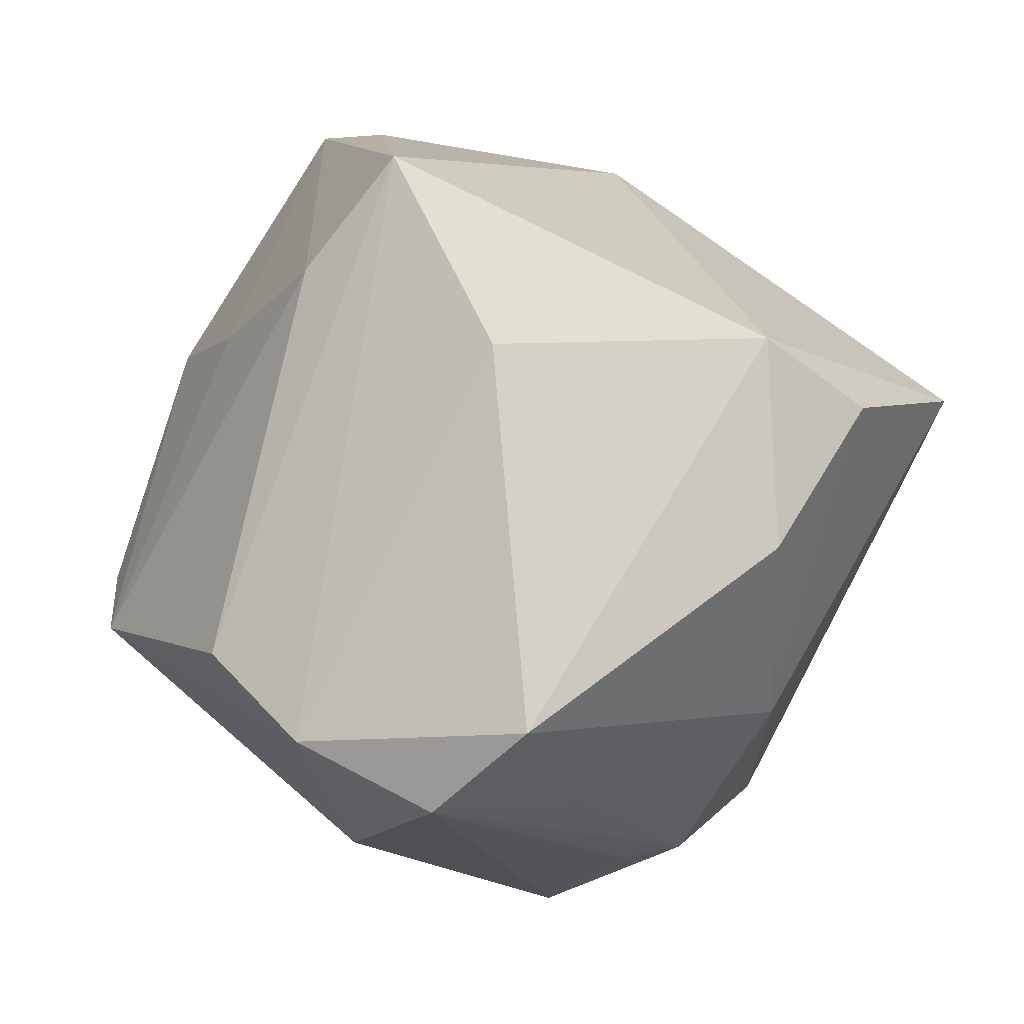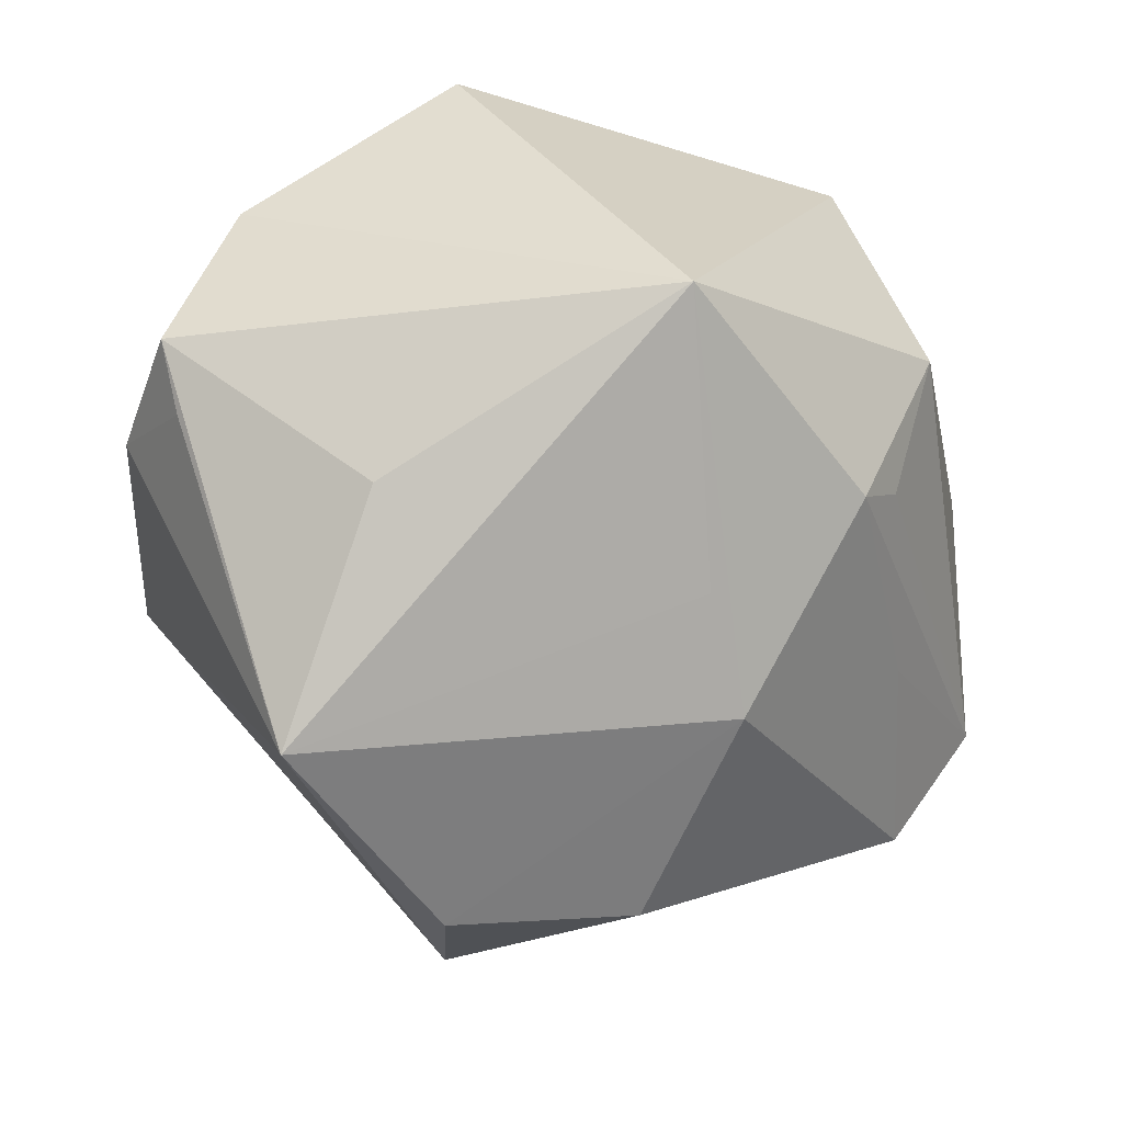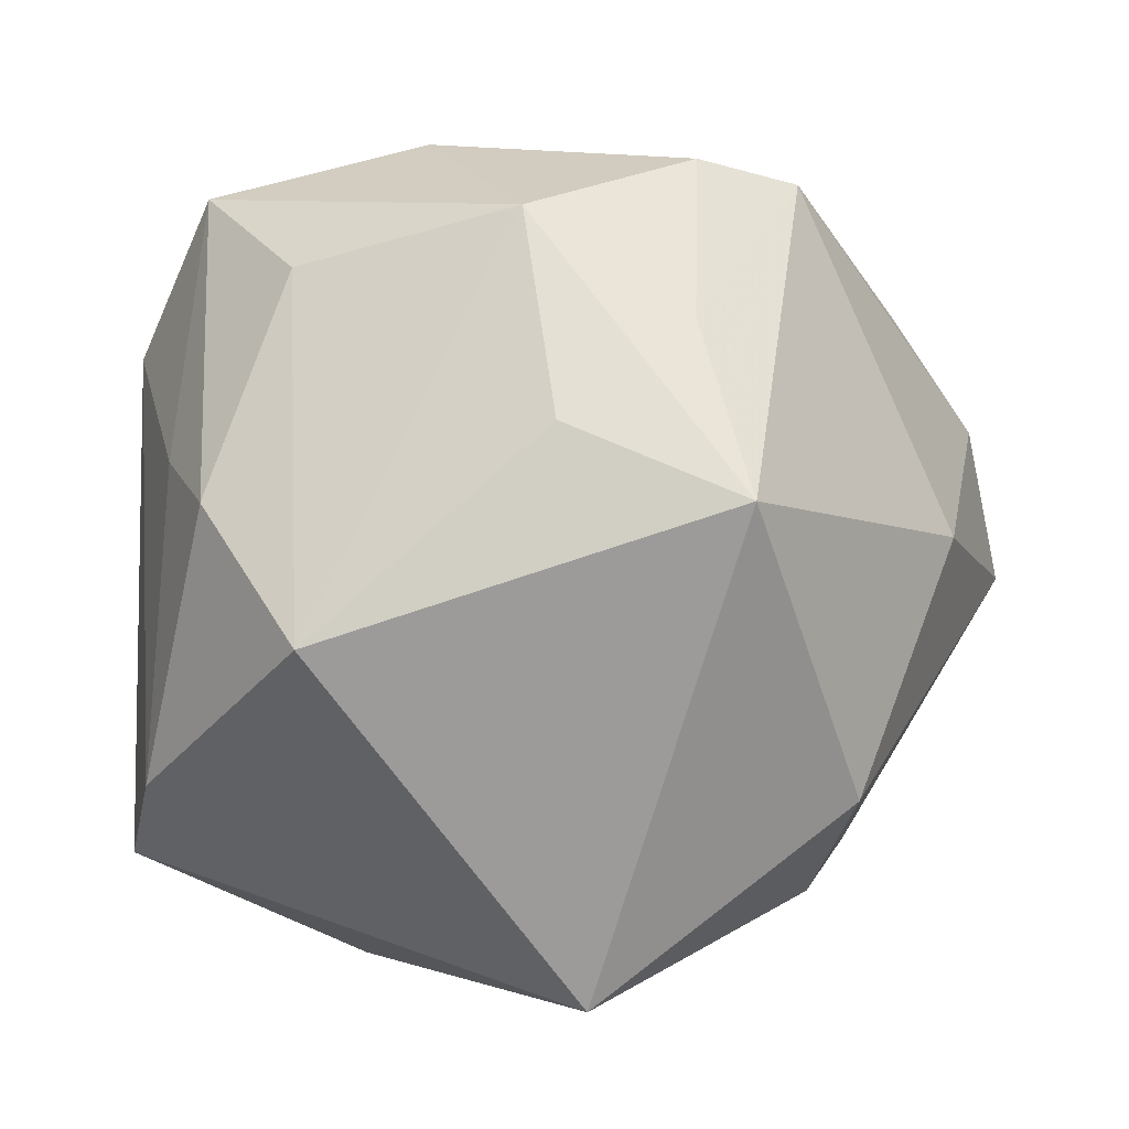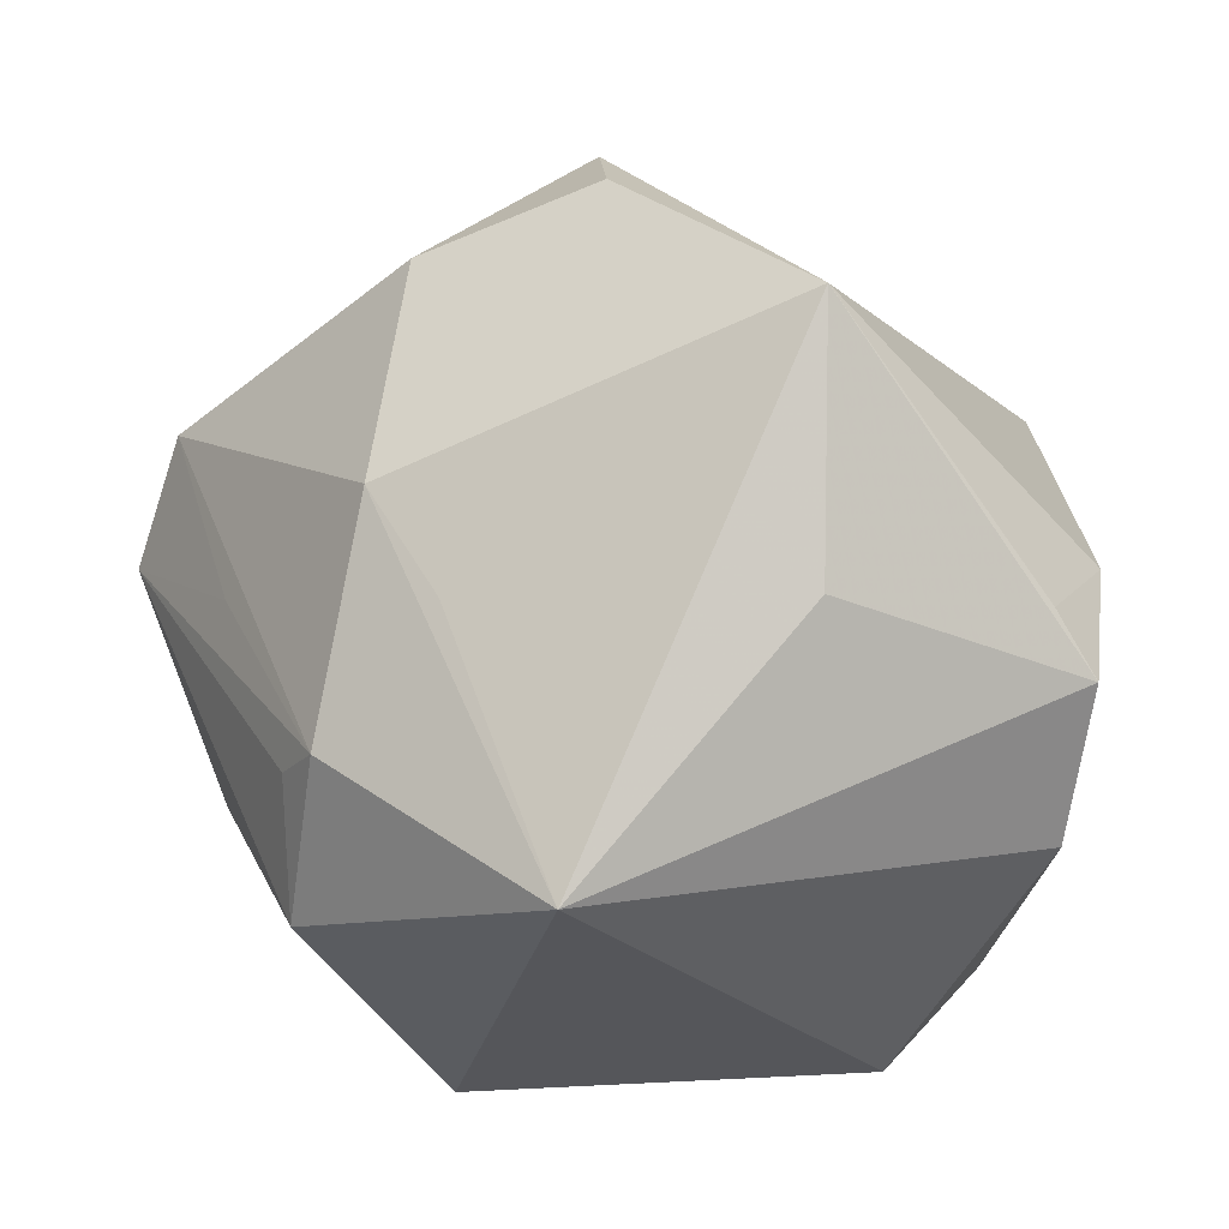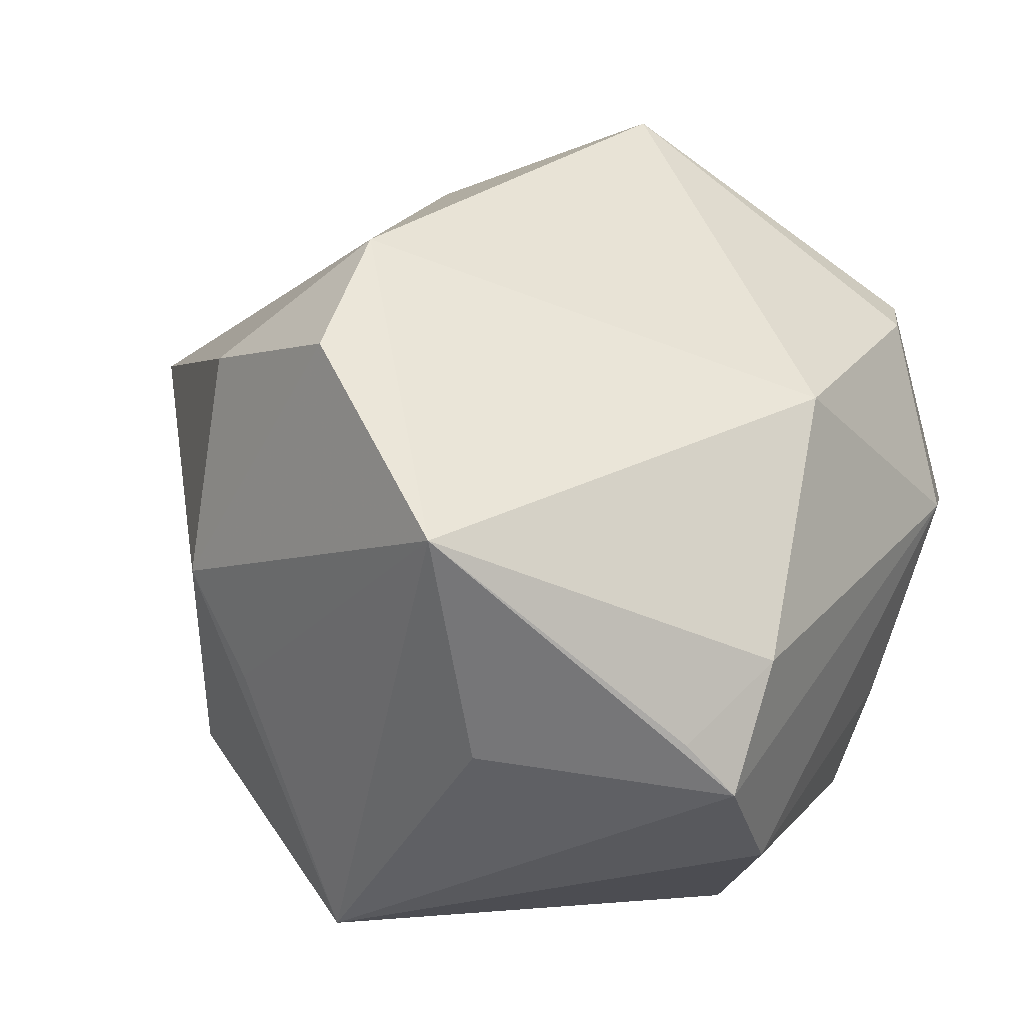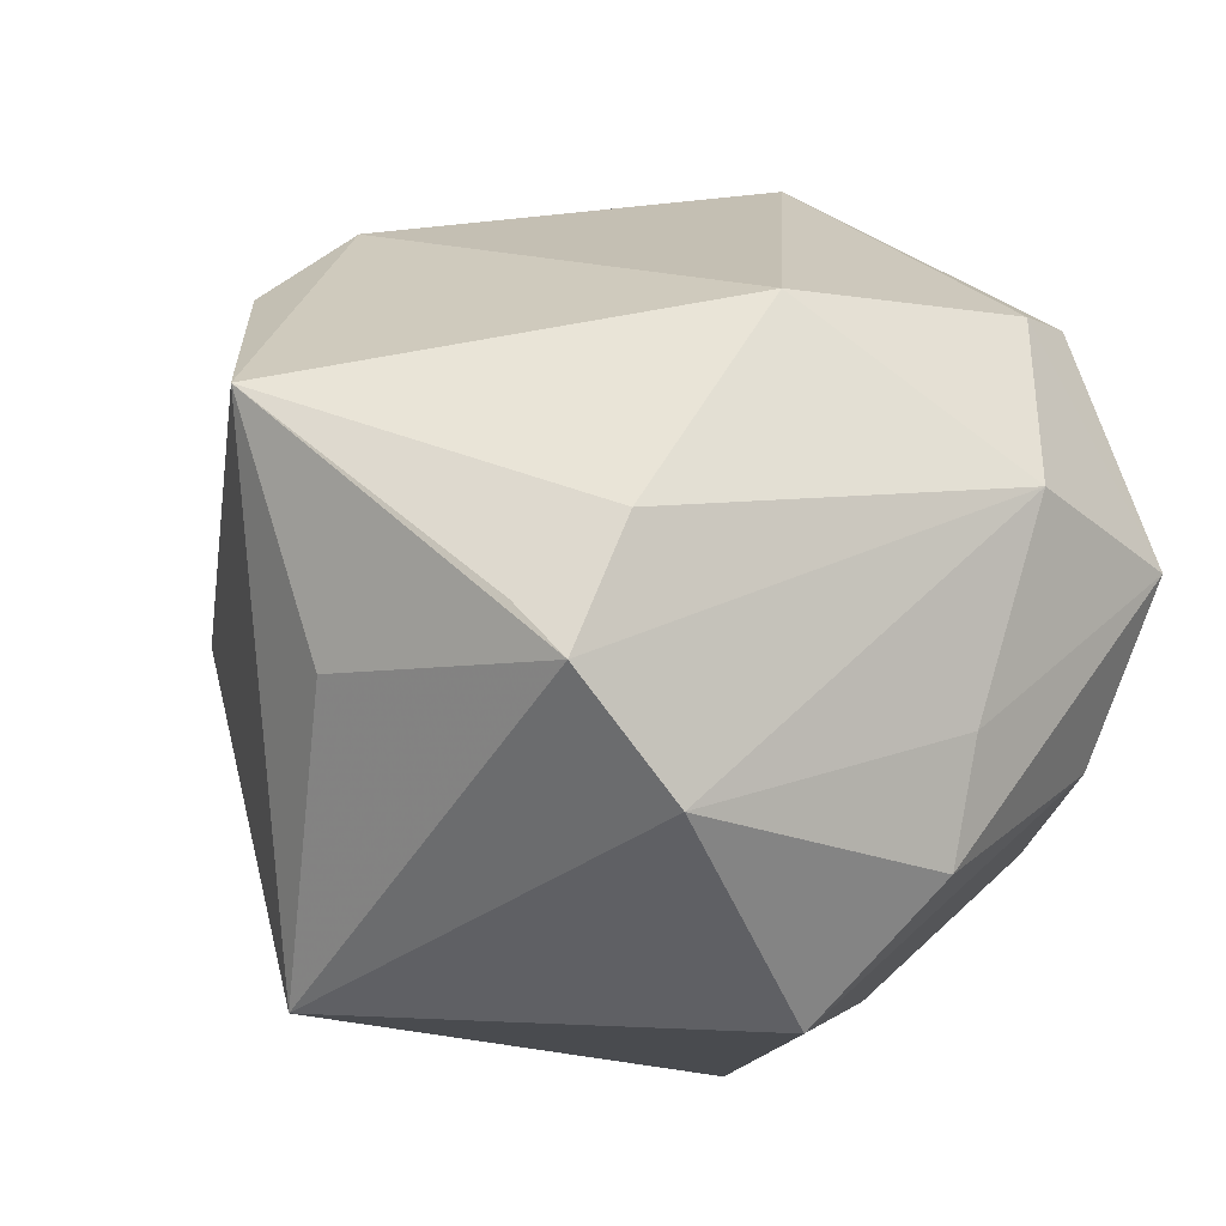
<metadata>
{"format":"obj","ext":"obj","renderer":"f3d","projection":"perspective","resolution":1024,"background":"white","views":[{"elev":48.7,"azim":-72.6,"up":"+Z"},{"elev":-68.9,"azim":163.8,"up":"+Y"},{"elev":-71.0,"azim":-177.0,"up":"+Z"},{"elev":-24.8,"azim":7.6,"up":"+Z"},{"elev":12.8,"azim":37.3,"up":"+Z"},{"elev":-17.1,"azim":68.1,"up":"+Z"}]}
</metadata>
<code>
v -0.004319 0.02693 -0.03447
v -0.04198 0.02257 0.01322
v 0.004081 0.01539 0.05088
v -0.02301 0.0195 -0.04
v 0.0442 -0.02439 -0.01652
v 0.001024 -0.04143 0.03057
v -0.001838 0.04464 -0.01807
v 0.02935 0.0342 0.02805
v 0.03947 -0.001512 0.02305
v -0.0148 -0.03774 -0.01052
v -0.01861 -0.03659 0.02631
v 0.0219 0.03881 -0.01532
v -0.04512 0.00557 -0.01269
v -0.0009566 0.03605 0.02054
v -0.02793 -0.03012 -0.02205
v -0.05006 0.009467 0.0123
v -0.0394 -0.0207 -0.001398
v -0.01974 0.0462 -0.007242
v -0.03278 -0.01501 -0.03338
v -0.005334 0.02327 0.03949
v -0.03198 -0.02441 -0.02139
v -0.01314 -0.001766 0.04252
v 0.02028 -0.03943 -0.01309
v 0.03212 0.04257 0.00274
v -0.001291 -0.03006 0.04059
v 0.04533 -0.01888 -0.002497
v 0.022 -0.04888 0.0131
v -0.004227 -0.0341 -0.03963
v 0.03147 0.01867 -0.02907
v 0.0415 0.02436 0.006354
v 0.008332 0.04684 0.004866
v -0.04663 -0.0162 0.01977
v -0.02192 -0.03856 0.001169
v -0.01844 0.03399 -0.02498
v 0.04011 -0.01193 -0.02777
v 0.01956 0.0433 0.01058
v 0.03327 0.02794 0.0271
v 0.02177 0.007824 -0.04299
v -0.03033 0.04207 -0.003237
v 0.04059 -0.0284 -0.01057
v 0.03612 0.01926 -0.01646
v -0.0526 -0.007153 0.009253
f 26 9 27
f 15 28 33
f 27 9 25
f 25 9 3
f 14 31 39
f 14 8 31
f 5 28 35
f 7 31 24
f 9 26 30
f 30 5 35
f 26 5 30
f 3 9 37
f 37 8 3
f 9 30 37
f 24 8 37
f 37 30 24
f 24 31 36
f 36 8 24
f 31 8 36
f 10 28 27
f 27 33 10
f 10 33 28
f 27 25 6
f 6 25 11
f 6 33 27
f 11 33 6
f 2 16 3
f 39 16 2
f 11 25 32
f 32 33 11
f 15 33 32
f 27 28 23
f 23 5 27
f 28 5 23
f 40 26 27
f 27 5 40
f 40 5 26
f 35 28 38
f 38 29 35
f 1 7 38
f 39 31 18
f 31 7 18
f 35 29 41
f 41 30 35
f 41 29 24
f 24 30 41
f 20 2 3
f 39 2 20
f 20 14 39
f 3 8 20
f 8 14 20
f 3 16 22
f 16 32 22
f 22 25 3
f 22 32 25
f 42 32 16
f 4 38 28
f 1 38 4
f 4 7 1
f 29 38 12
f 12 38 7
f 24 29 12
f 12 7 24
f 15 42 21
f 15 32 17
f 17 42 15
f 32 42 17
f 13 42 16
f 13 16 39
f 39 4 13
f 39 18 34
f 34 4 39
f 34 18 7
f 7 4 34
f 19 4 28
f 19 28 15
f 15 21 19
f 19 13 4
f 19 21 42
f 42 13 19

</code>
